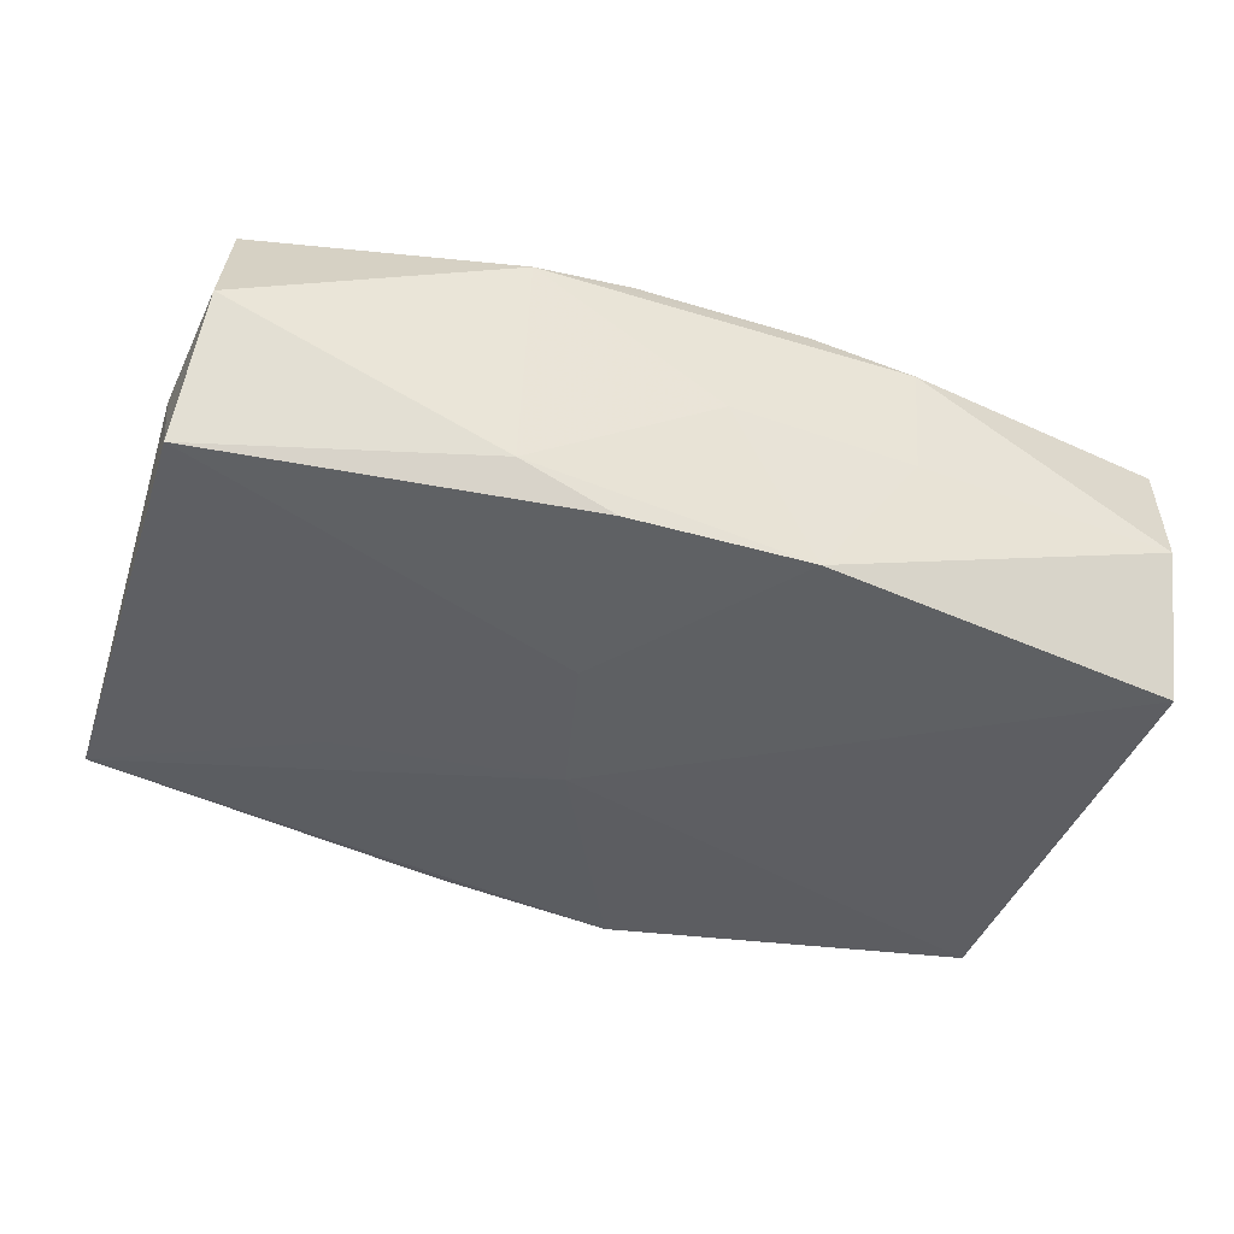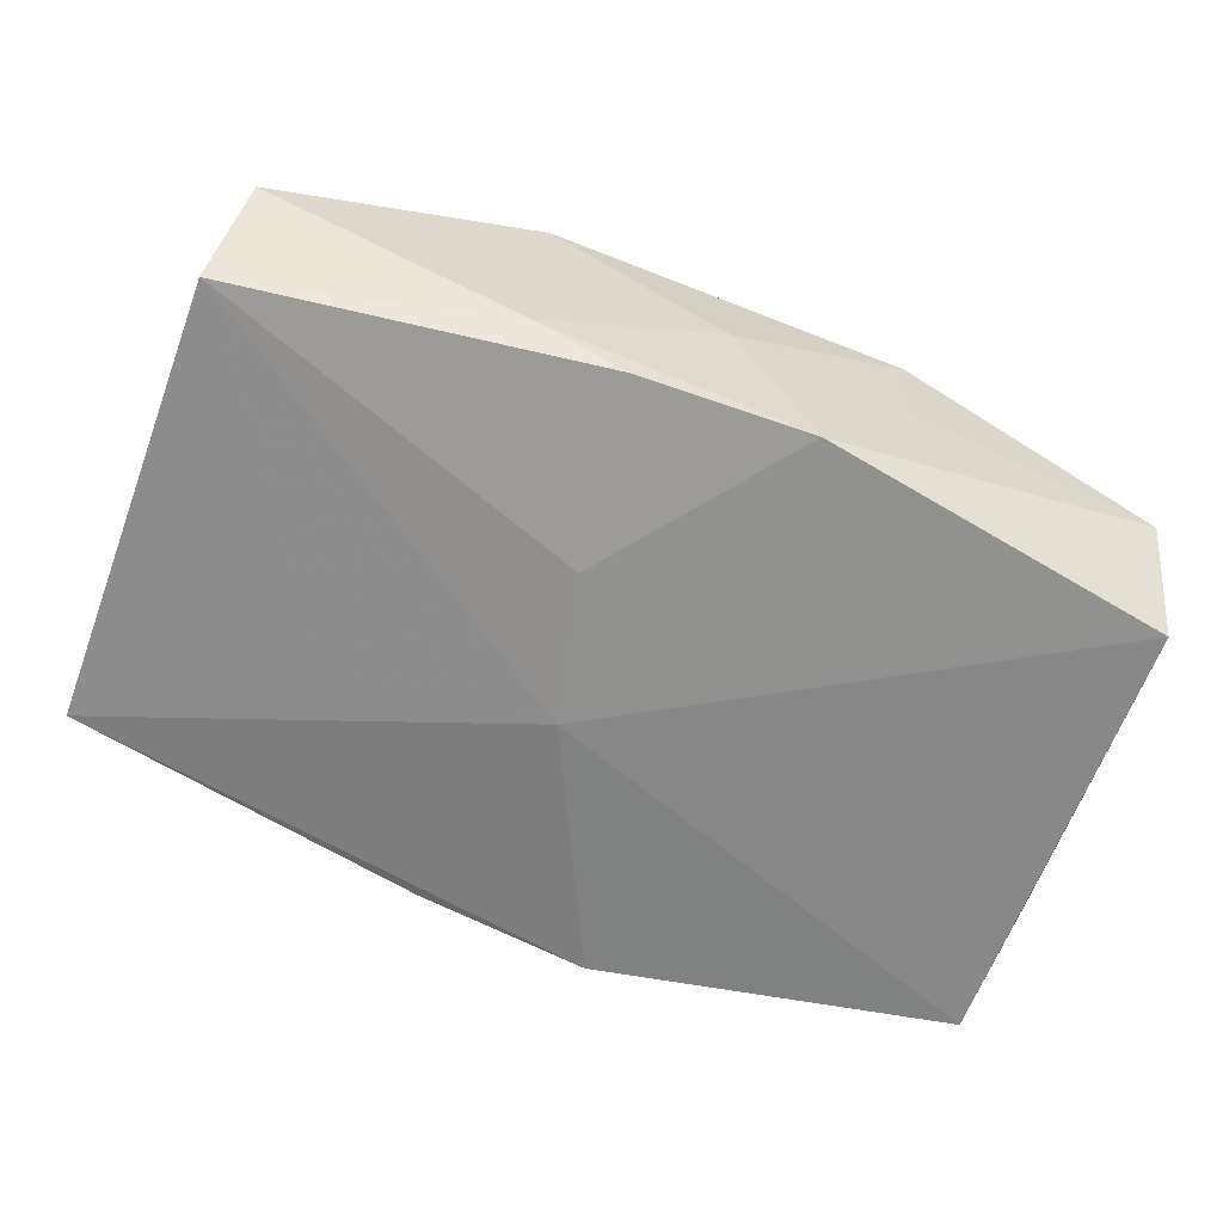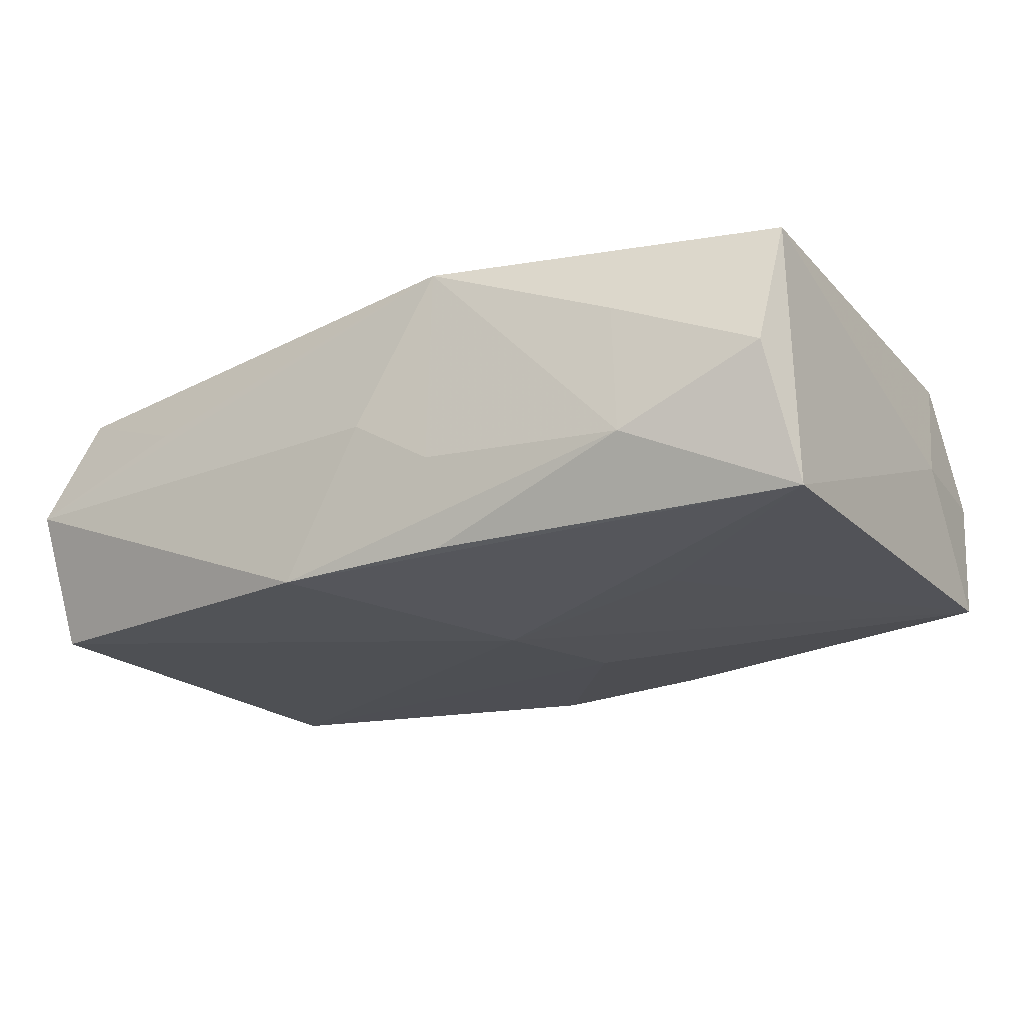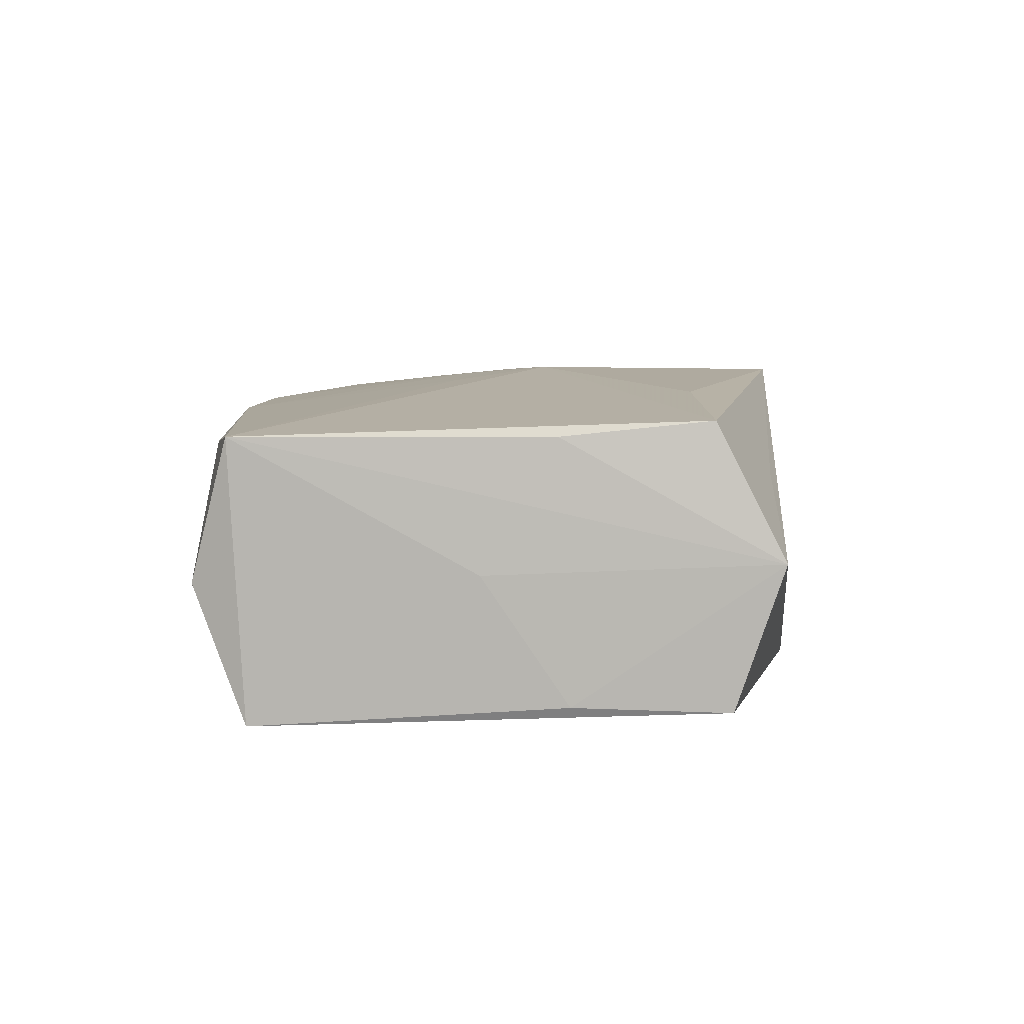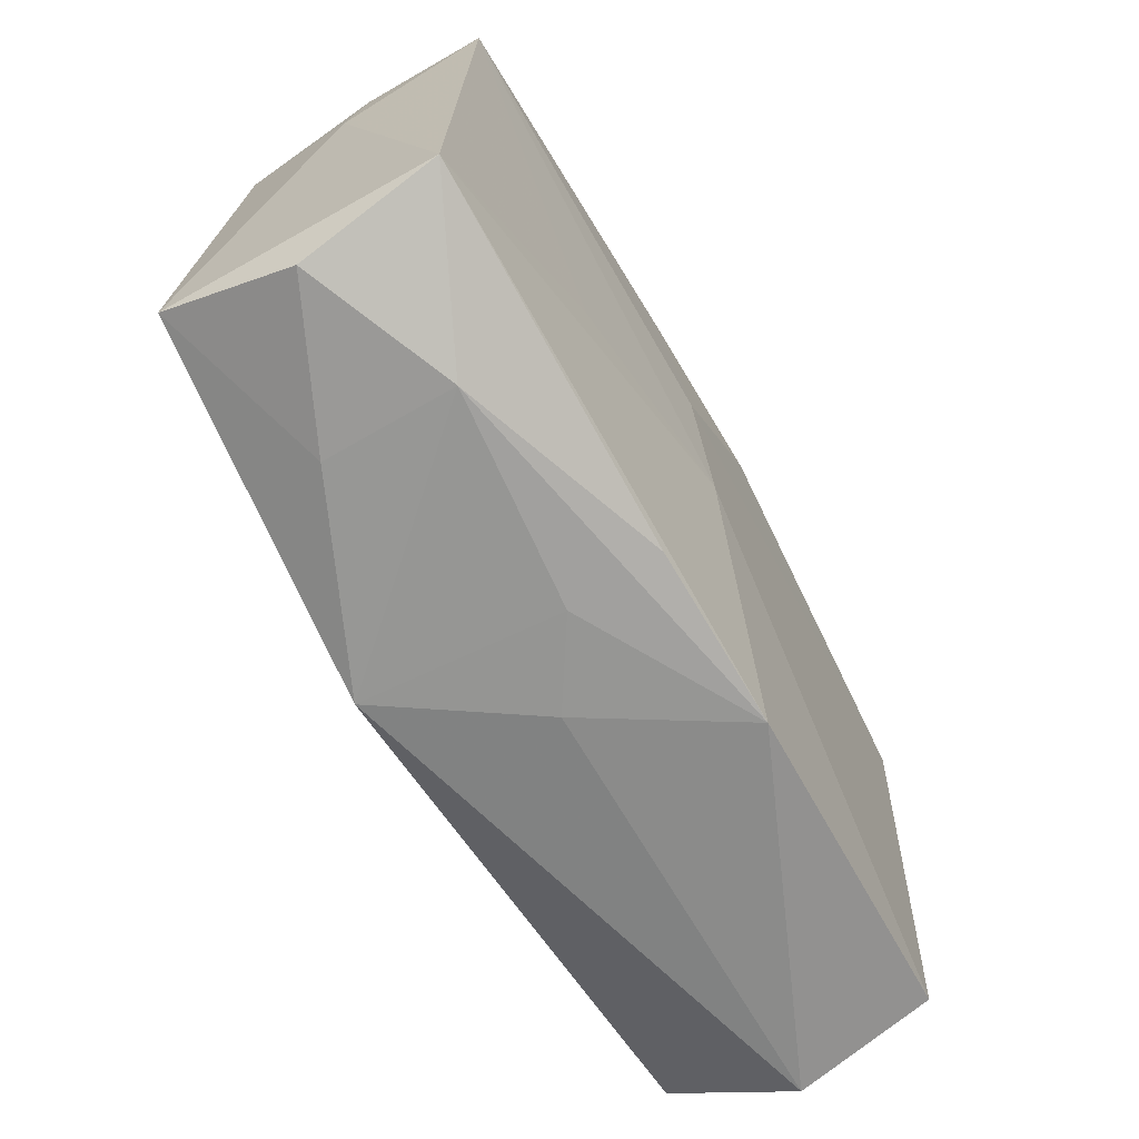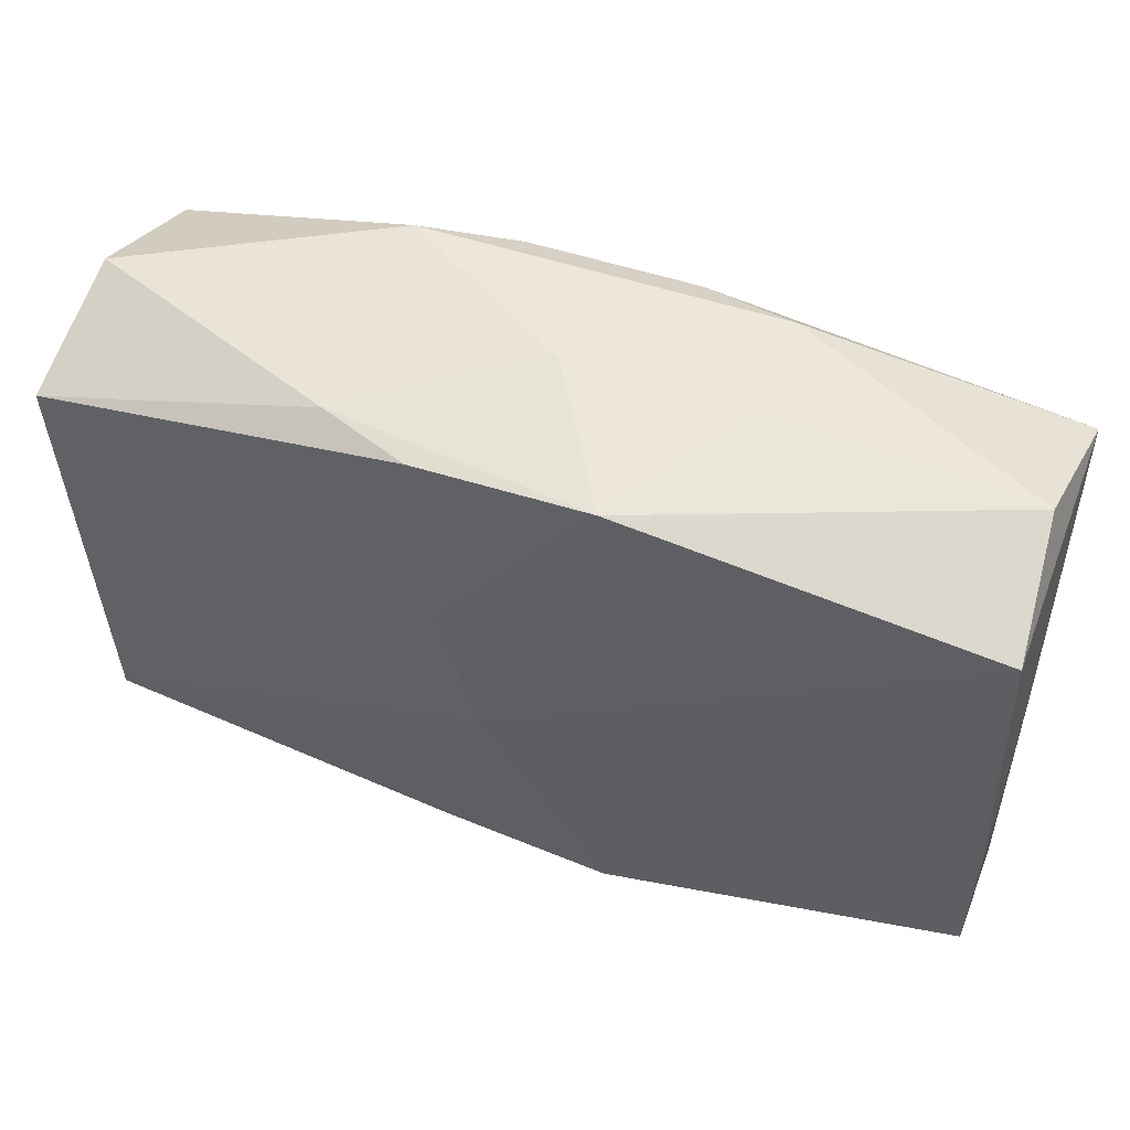
<metadata>
{"format":"obj","ext":"obj","renderer":"f3d","projection":"perspective","resolution":1024,"background":"white","views":[{"elev":-42.1,"azim":161.4,"up":"+Z"},{"elev":-65.5,"azim":158.9,"up":"+Z"},{"elev":-17.6,"azim":30.9,"up":"+Z"},{"elev":4.7,"azim":-87.0,"up":"+Z"},{"elev":-67.4,"azim":116.6,"up":"+Y"},{"elev":50.8,"azim":-162.0,"up":"+Y"}]}
</metadata>
<code>
v 0.001626 0.003903 0.01175
v 0.005491 -0.002936 0.01224
v 0.0333 0.01594 -0.00919
v -0.03187 0.01632 -0.0117
v -0.01276 0.02132 -0.001357
v -0.00622 0.004207 0.01128
v 0.002555 -0.003707 -0.01179
v 0.005922 -0.02101 0.01208
v 0.01674 0.01497 0.01059
v 0.006449 -0.02087 -0.00915
v 0.005057 0.006871 -0.01179
v -0.01771 -0.01393 0.01061
v -0.03255 -0.005589 -0.0101
v -0.02069 -0.0196 0.004754
v -0.006197 -0.02171 -0.01008
v 0.01311 0.02173 0.00781
v -0.006228 0.02078 0.009079
v 0.0002543 0.0219 -0.000869
v 0.03179 -0.01591 0.01174
v 0.01813 -0.007207 -0.009891
v -0.002551 -0.002673 0.01232
v 0.03228 0.01971 0.0004864
v -0.005685 0.02083 -0.01169
v 0.02044 -0.02032 0.006499
v -0.0001601 -0.02185 0.0009891
v 0.01333 0.0204 -0.008205
v -0.03146 0.01999 -0.002037
v 0.03121 0.01611 0.01008
v 0.03134 -0.01953 0.002131
v 0.03289 -0.01691 -0.007769
v -0.01316 0.02179 0.006719
v -0.03238 -0.01643 -0.01038
v 0.006842 0.0006096 0.01207
v -0.03273 -0.004731 0.007943
v 0.02123 -0.02115 -0.003059
v 0.01738 0.007255 0.0114
v 0.006825 0.02017 -0.01087
v -0.03291 0.00042 -0.001255
v -0.03291 0.0173 0.007905
v -0.03291 -0.01983 -0.0003879
v 0.005924 0.02074 0.009586
v -0.03215 -0.01511 0.009004
v 0.0332 0.009296 0.000969
v 0.006006 -0.02181 -0.002498
f 7 32 4
f 28 19 43
f 43 22 28
f 21 42 12
f 8 12 42
f 21 12 8
f 25 8 40
f 38 4 13
f 13 4 32
f 13 40 38
f 32 40 13
f 34 40 42
f 3 22 43
f 19 28 36
f 16 28 22
f 25 40 15
f 15 40 32
f 15 32 7
f 24 29 19
f 19 8 24
f 14 8 42
f 42 40 14
f 14 40 8
f 11 3 7
f 7 4 11
f 4 23 11
f 37 11 23
f 3 11 37
f 21 8 2
f 2 8 19
f 28 16 41
f 29 24 35
f 35 24 8
f 30 15 7
f 29 35 30
f 19 29 30
f 30 3 43
f 43 19 30
f 39 4 38
f 39 34 42
f 38 40 39
f 40 34 39
f 21 6 39
f 39 42 21
f 26 37 23
f 26 16 22
f 22 3 26
f 3 37 26
f 19 36 33
f 33 2 19
f 21 2 33
f 9 36 28
f 28 41 9
f 25 15 44
f 15 35 44
f 44 8 25
f 44 35 8
f 7 3 20
f 20 30 7
f 3 30 20
f 10 35 15
f 15 30 10
f 10 30 35
f 17 39 6
f 31 39 17
f 17 16 31
f 17 41 16
f 27 39 31
f 31 5 27
f 4 39 27
f 27 5 23
f 27 23 4
f 18 26 23
f 16 26 18
f 18 5 31
f 23 5 18
f 31 16 18
f 1 33 36
f 36 9 1
f 21 33 1
f 1 9 41
f 1 6 21
f 1 17 6
f 41 17 1

</code>
